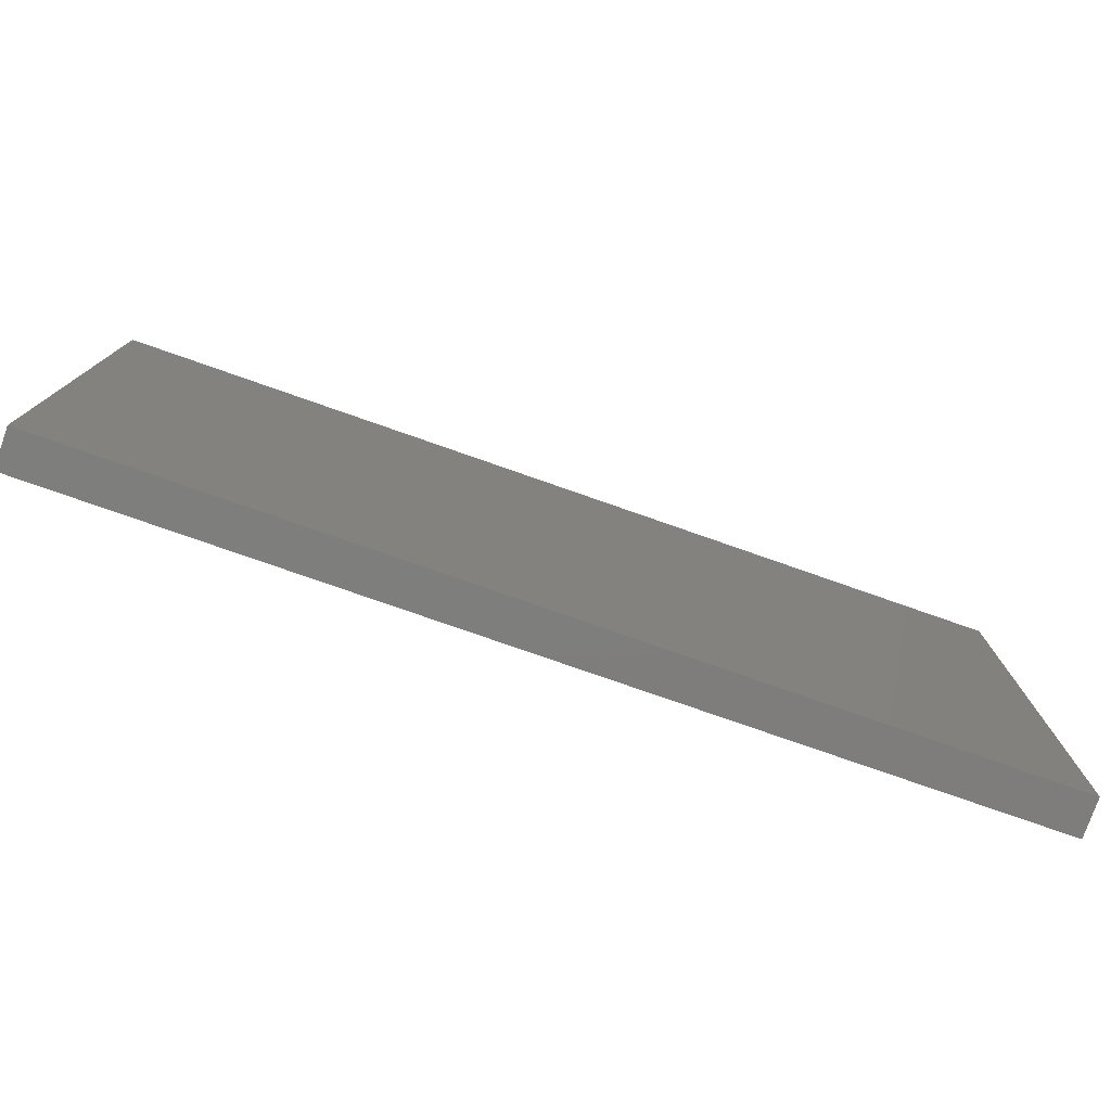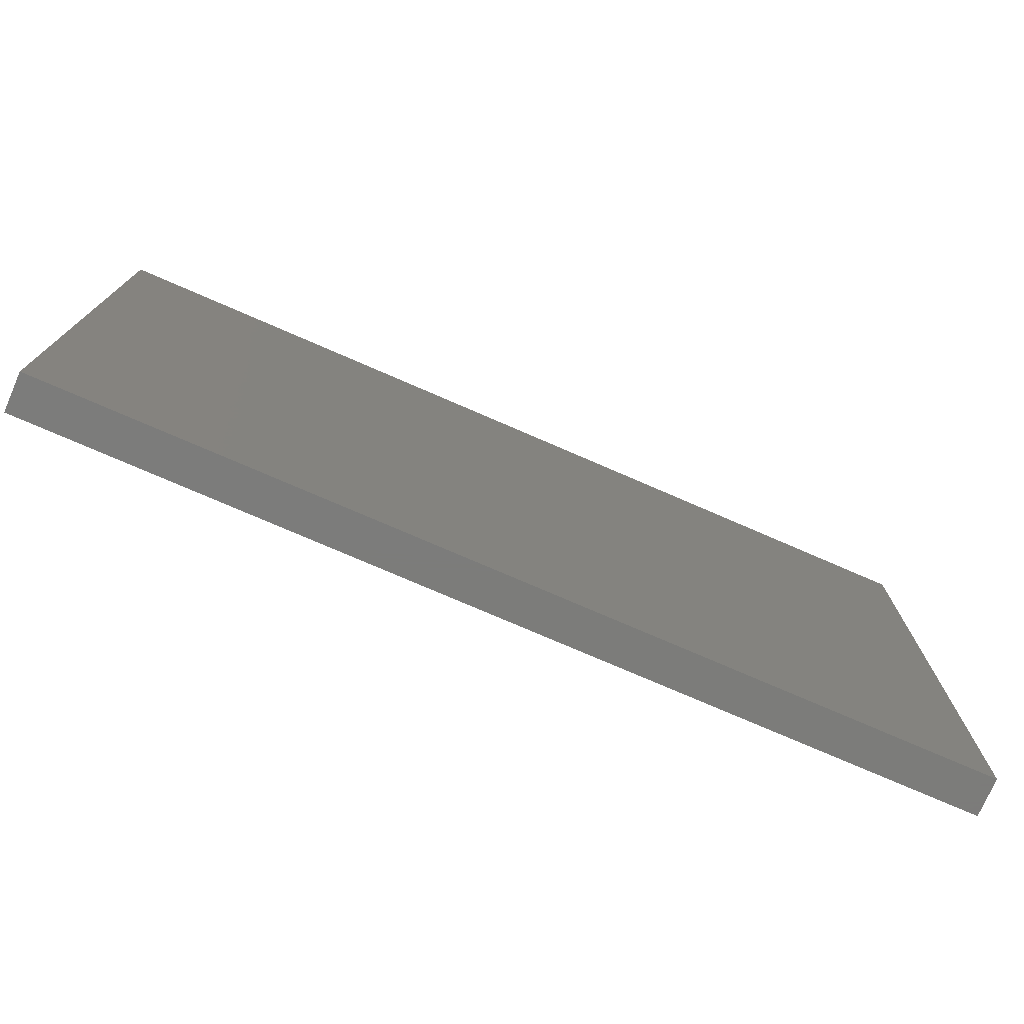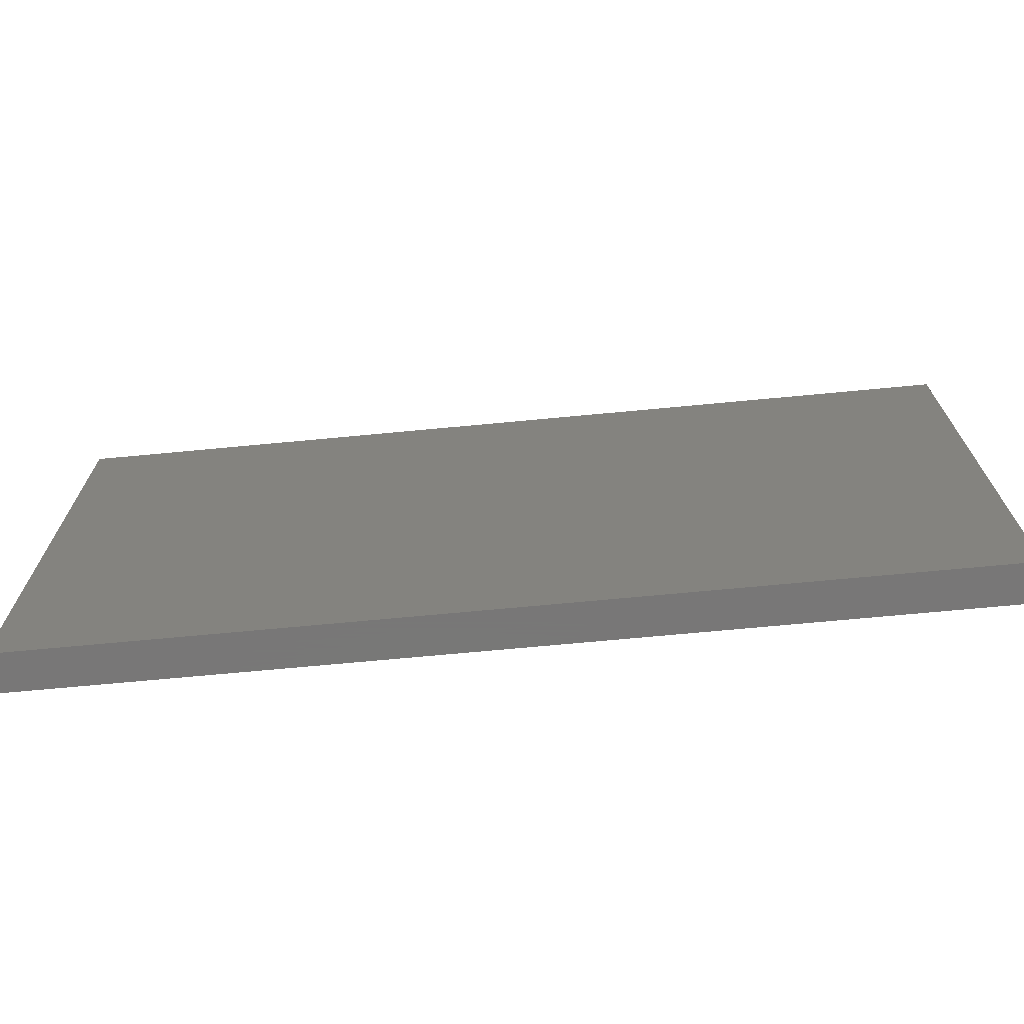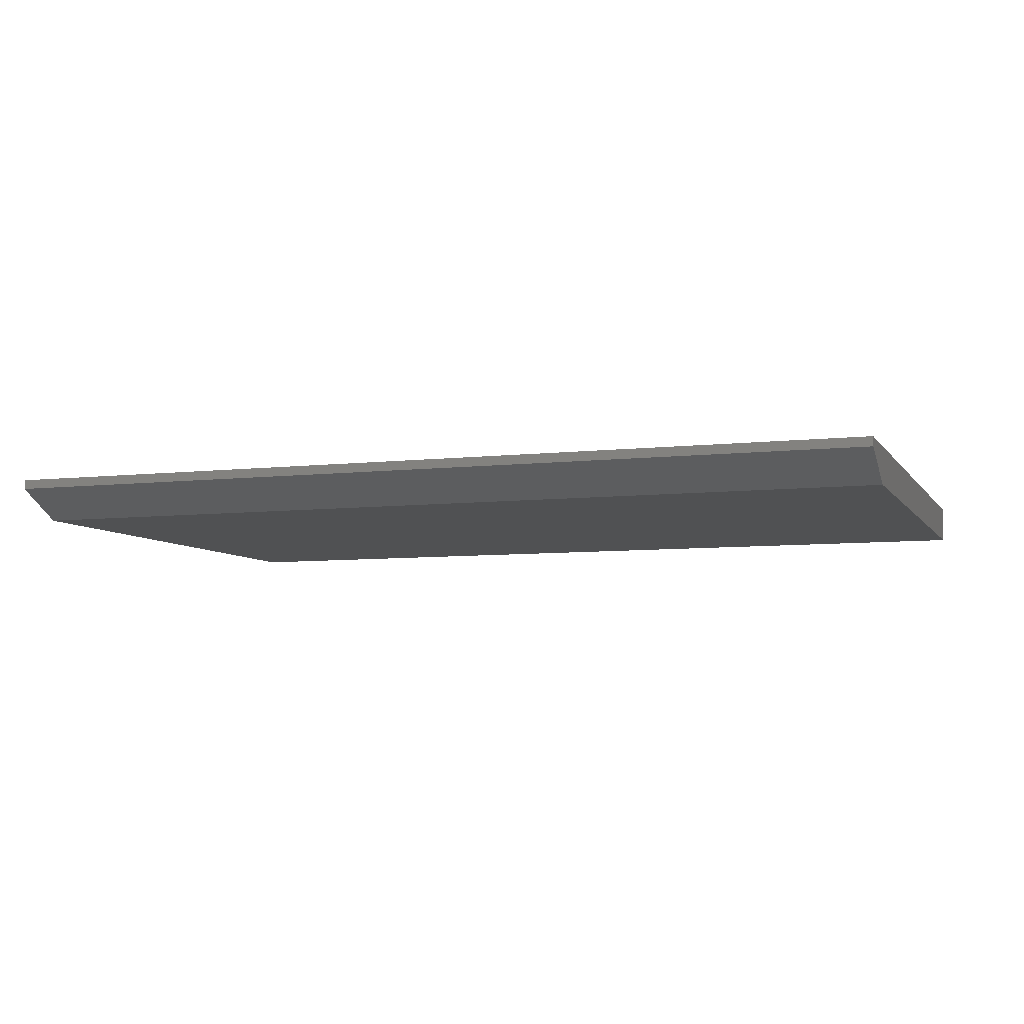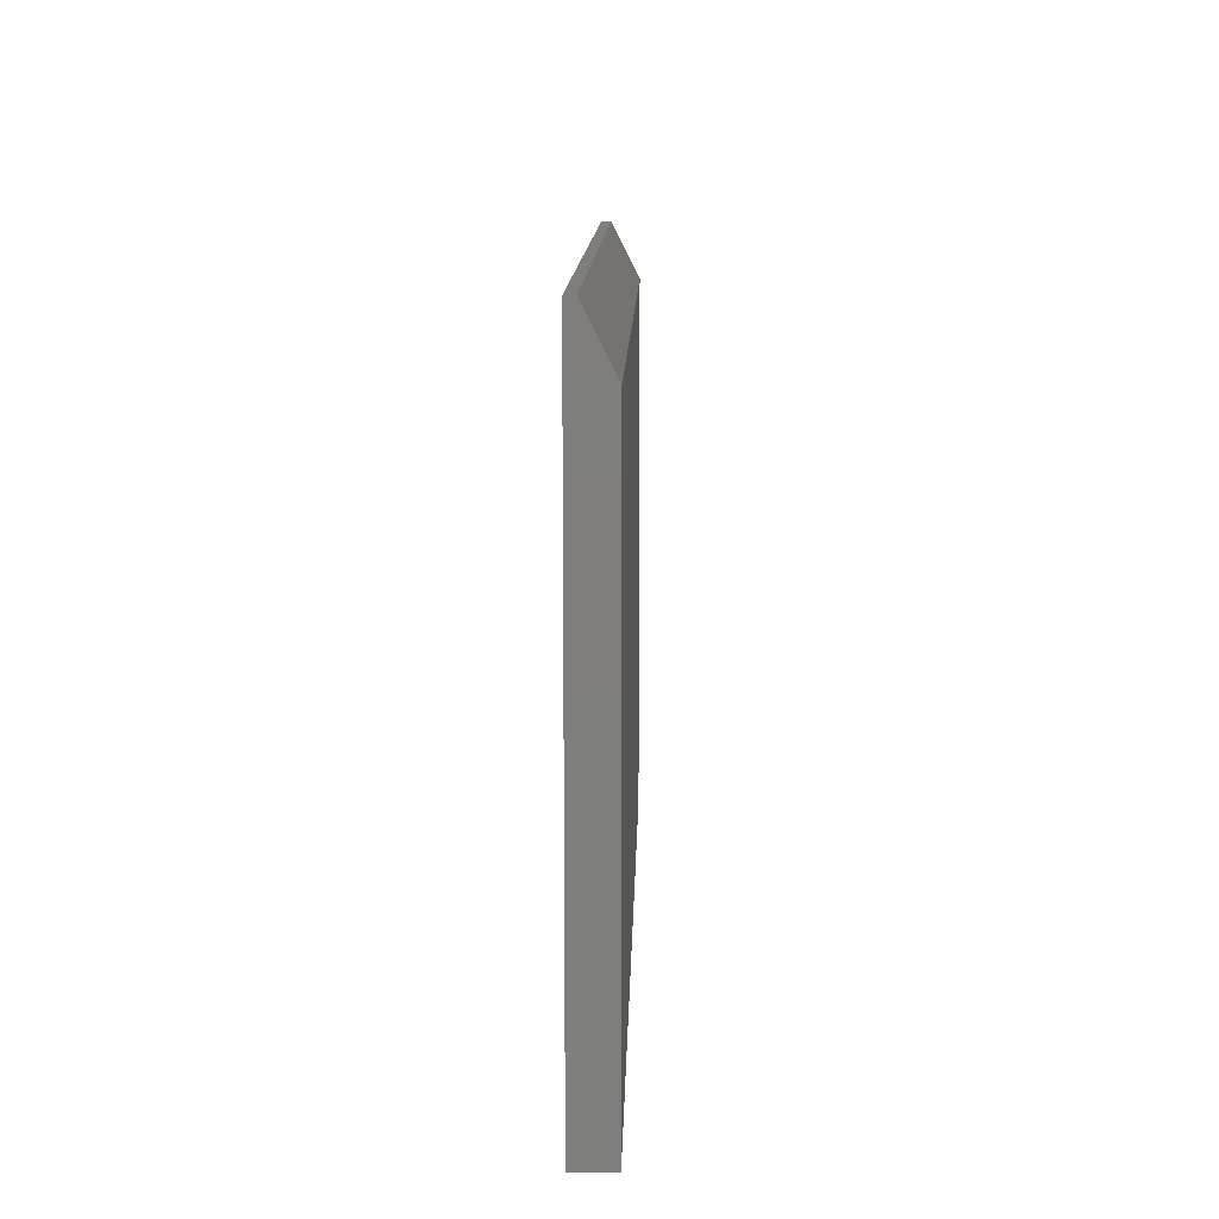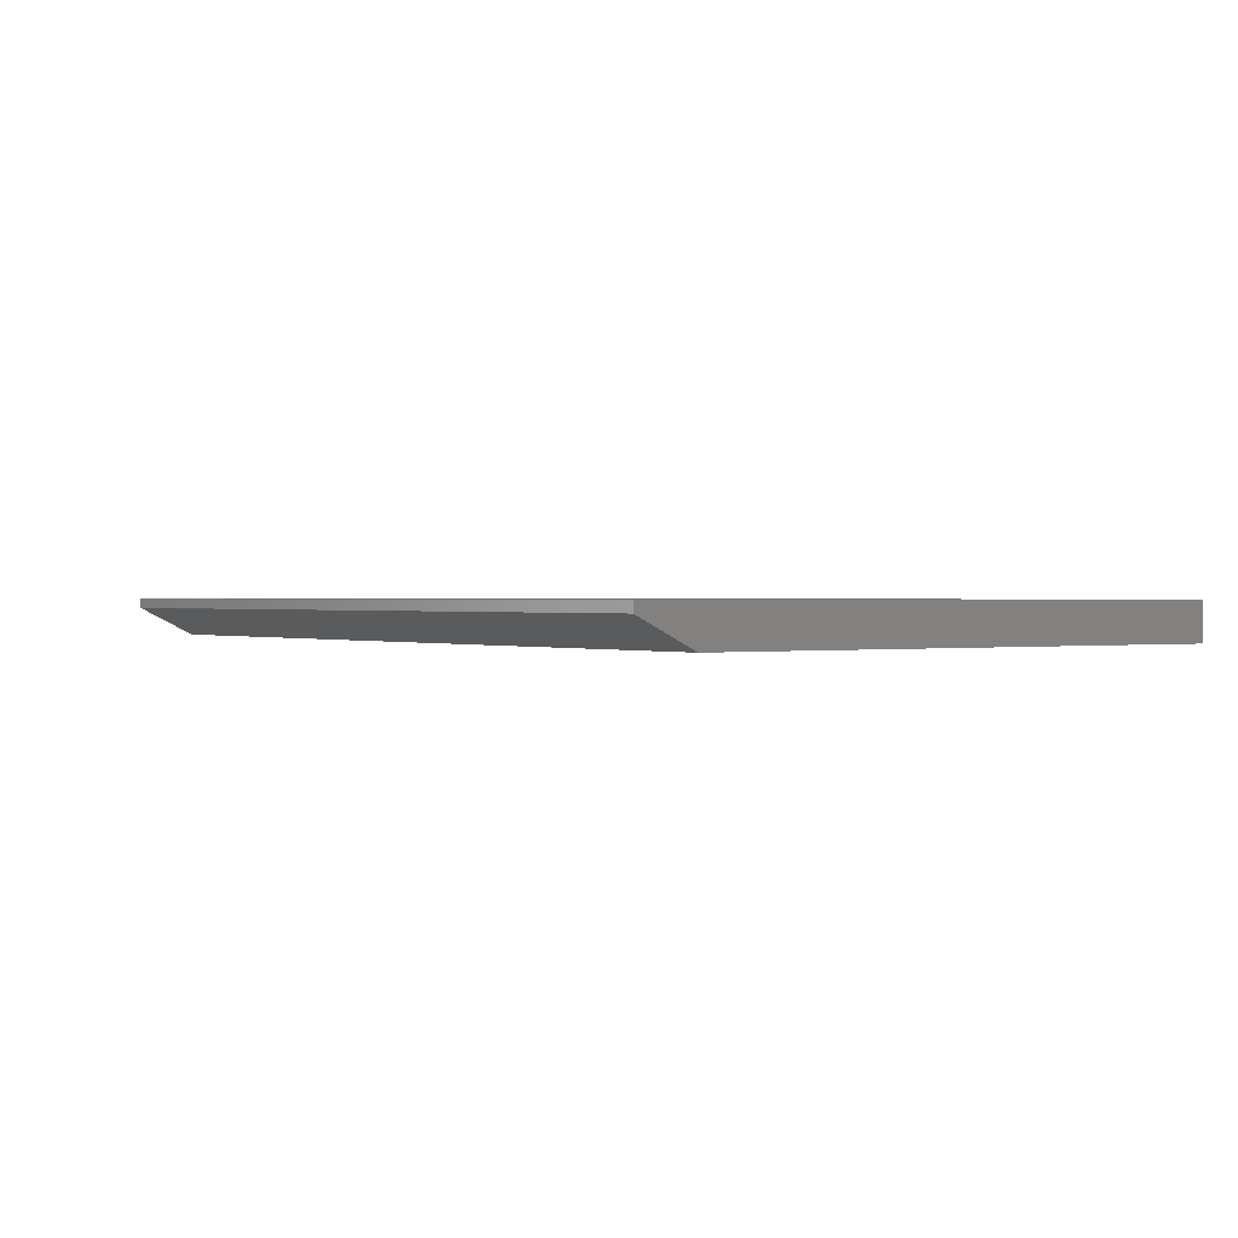
<metadata>
{"format":"stl","ext":"stl","renderer":"f3d","projection":"perspective","resolution":1024,"background":"white","views":[{"elev":-77.6,"azim":-19.3,"up":"+Z"},{"elev":-75.3,"azim":156.5,"up":"+Z"},{"elev":-70.3,"azim":5.4,"up":"+Z"},{"elev":-6.8,"azim":19.2,"up":"+Y"},{"elev":11.7,"azim":-88.6,"up":"+Z"},{"elev":0.6,"azim":55.8,"up":"+Y"}]}
</metadata>
<code>
# stl→obj: 10 verts, 16 faces
v -0.75 -0.0625 -0.4922
v 0.75 -0.0625 -0.4922
v -0.75 -0.0625 0.393
v 0.75 -0.0625 0.393
v -0.75 0 -0.4922
v -0.75 5.434e-17 0.4868
v -0.75 -0.01562 0.4868
v 0.75 -0.01562 0.4868
v 0.75 2.209e-16 0.4868
v 0.75 1.665e-16 -0.4922
f 1 2 3
f 3 2 4
f 5 1 6
f 6 1 3
f 6 3 7
f 8 9 7
f 7 9 6
f 2 10 4
f 4 10 9
f 4 9 8
f 3 4 7
f 7 4 8
f 5 6 10
f 10 6 9
f 1 5 2
f 2 5 10

</code>
